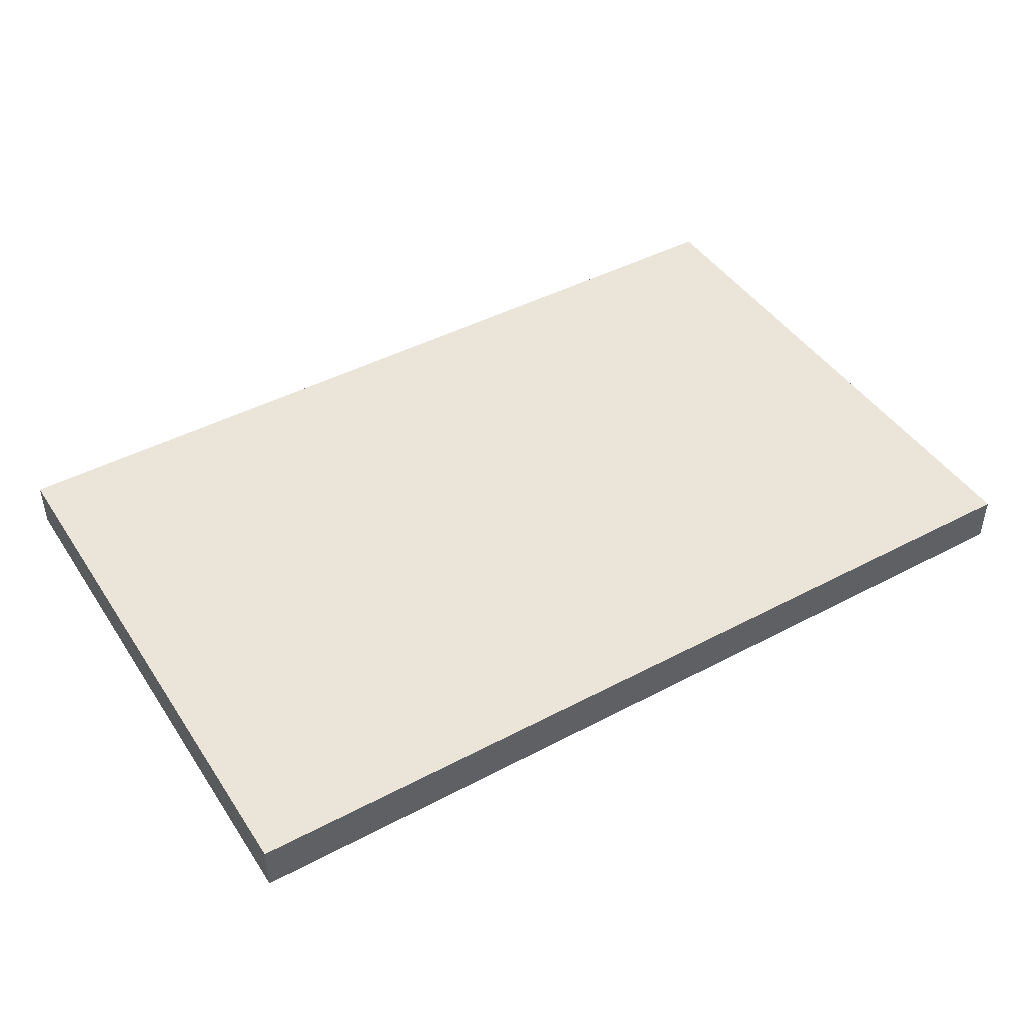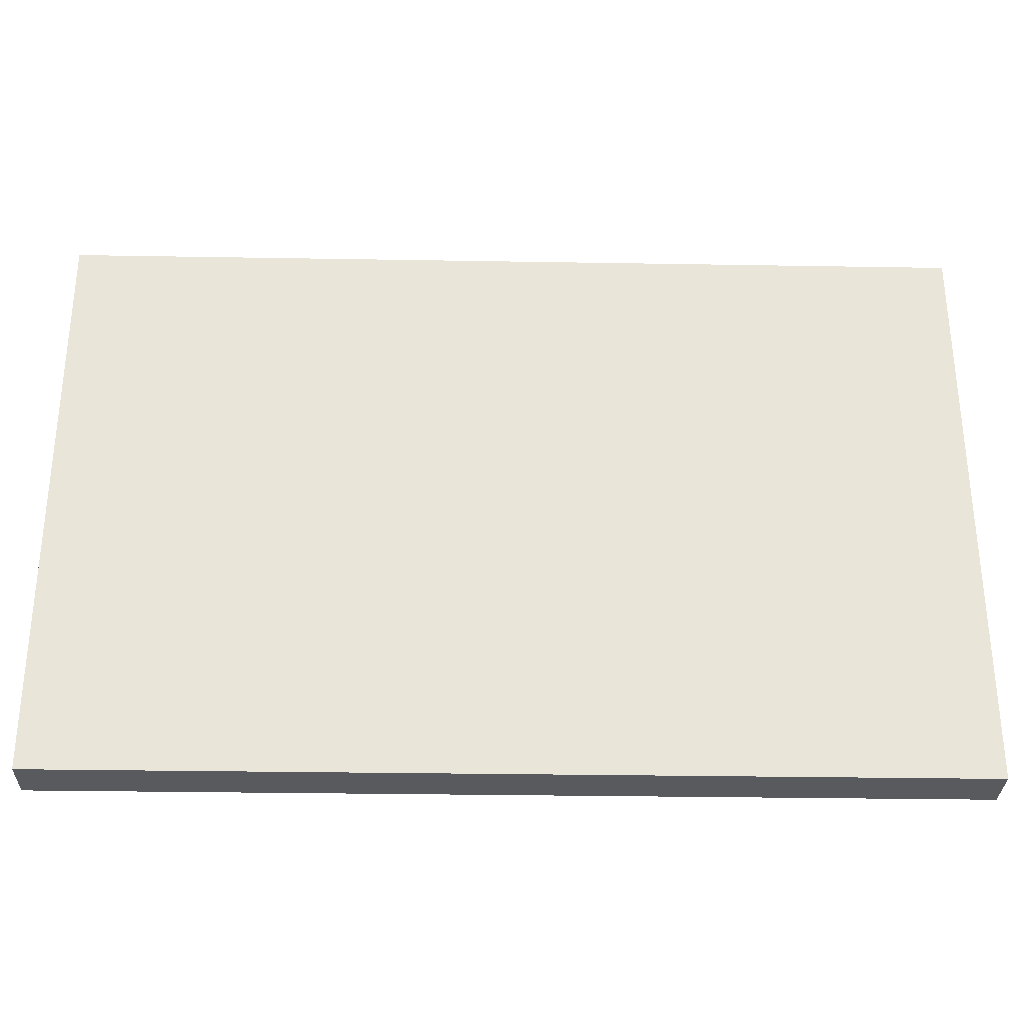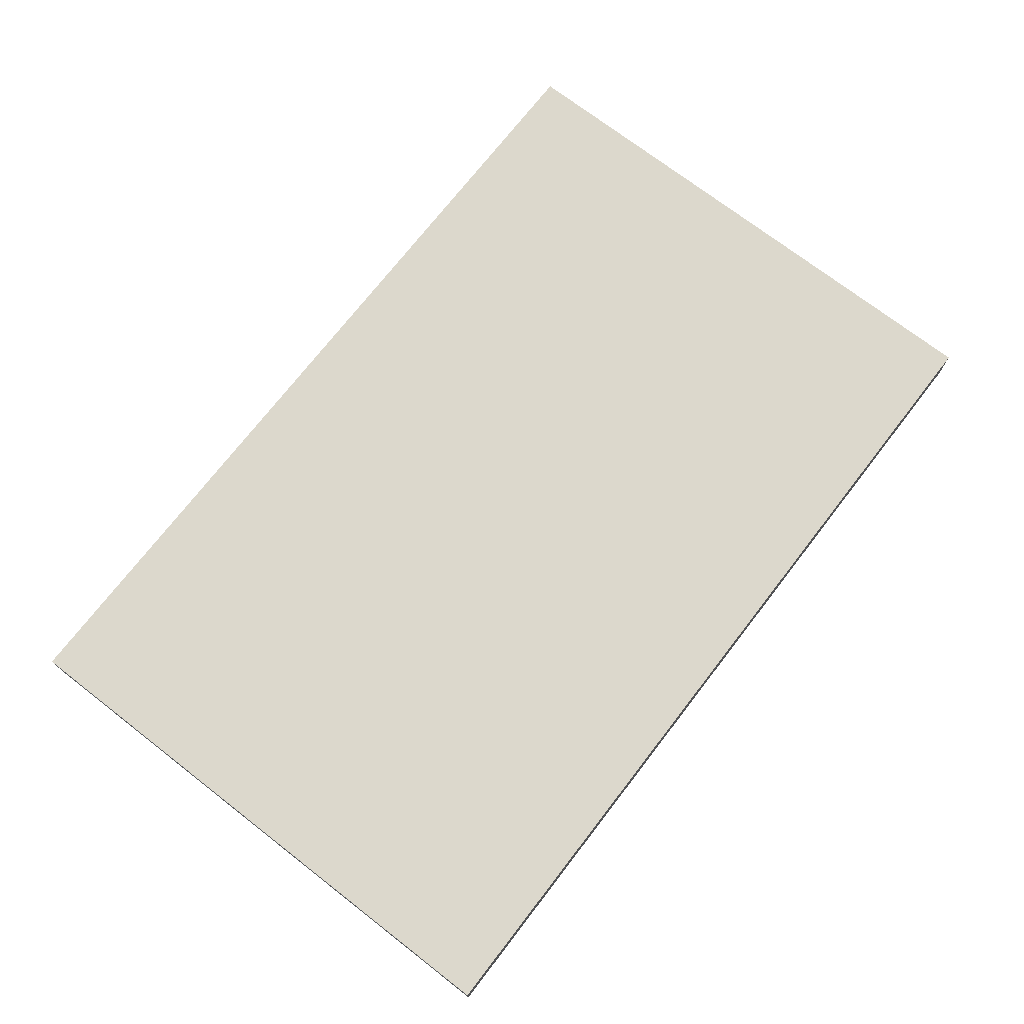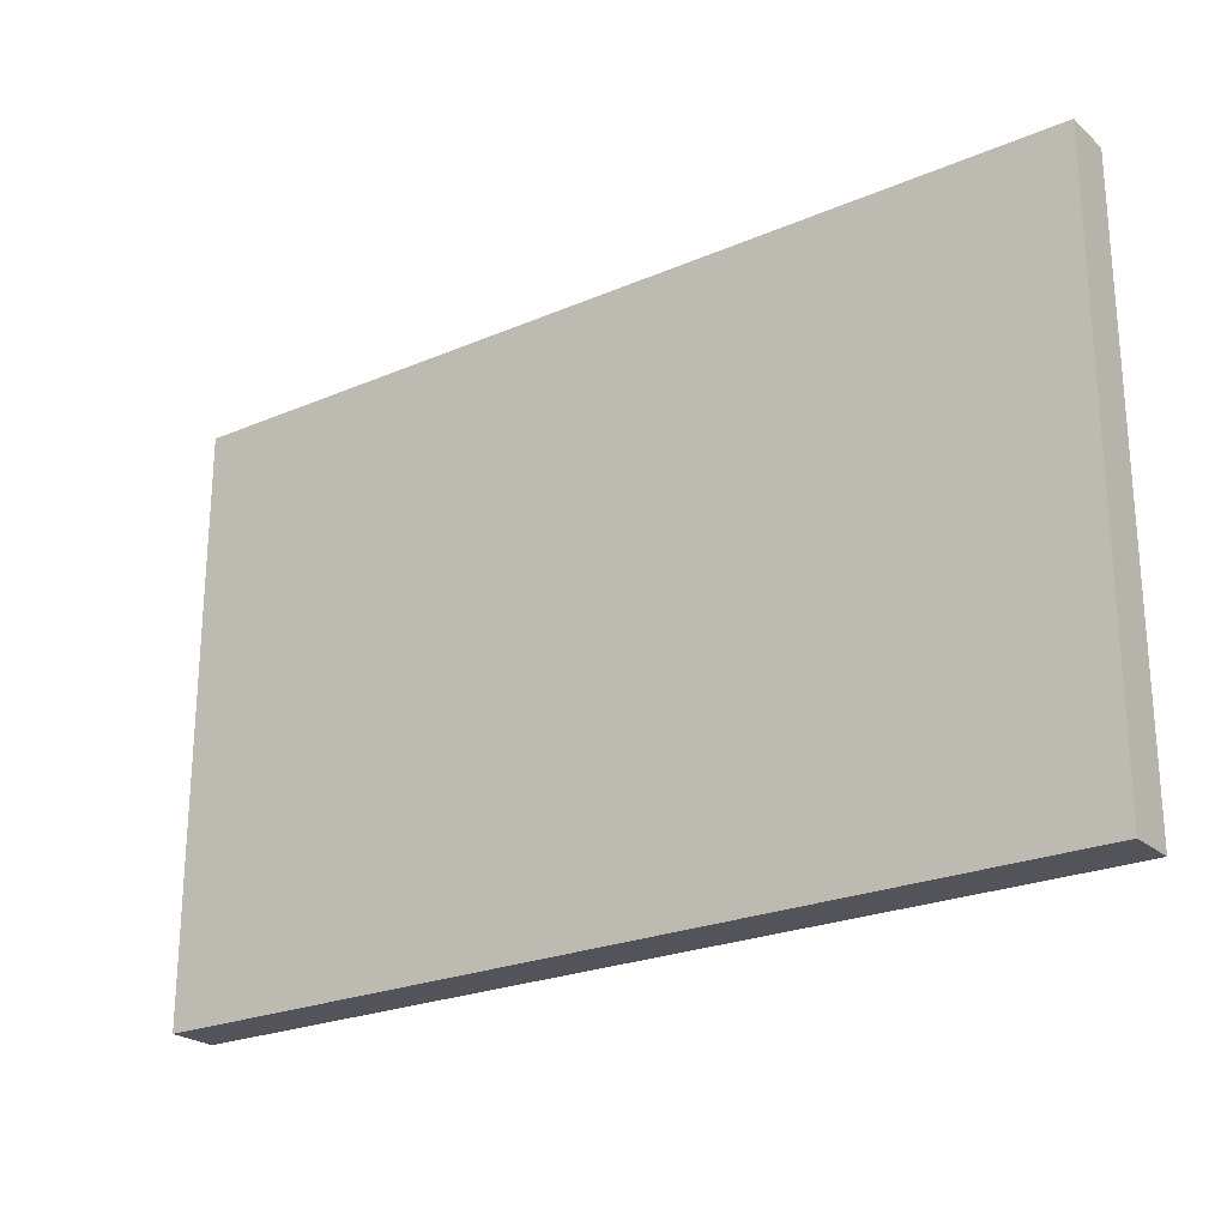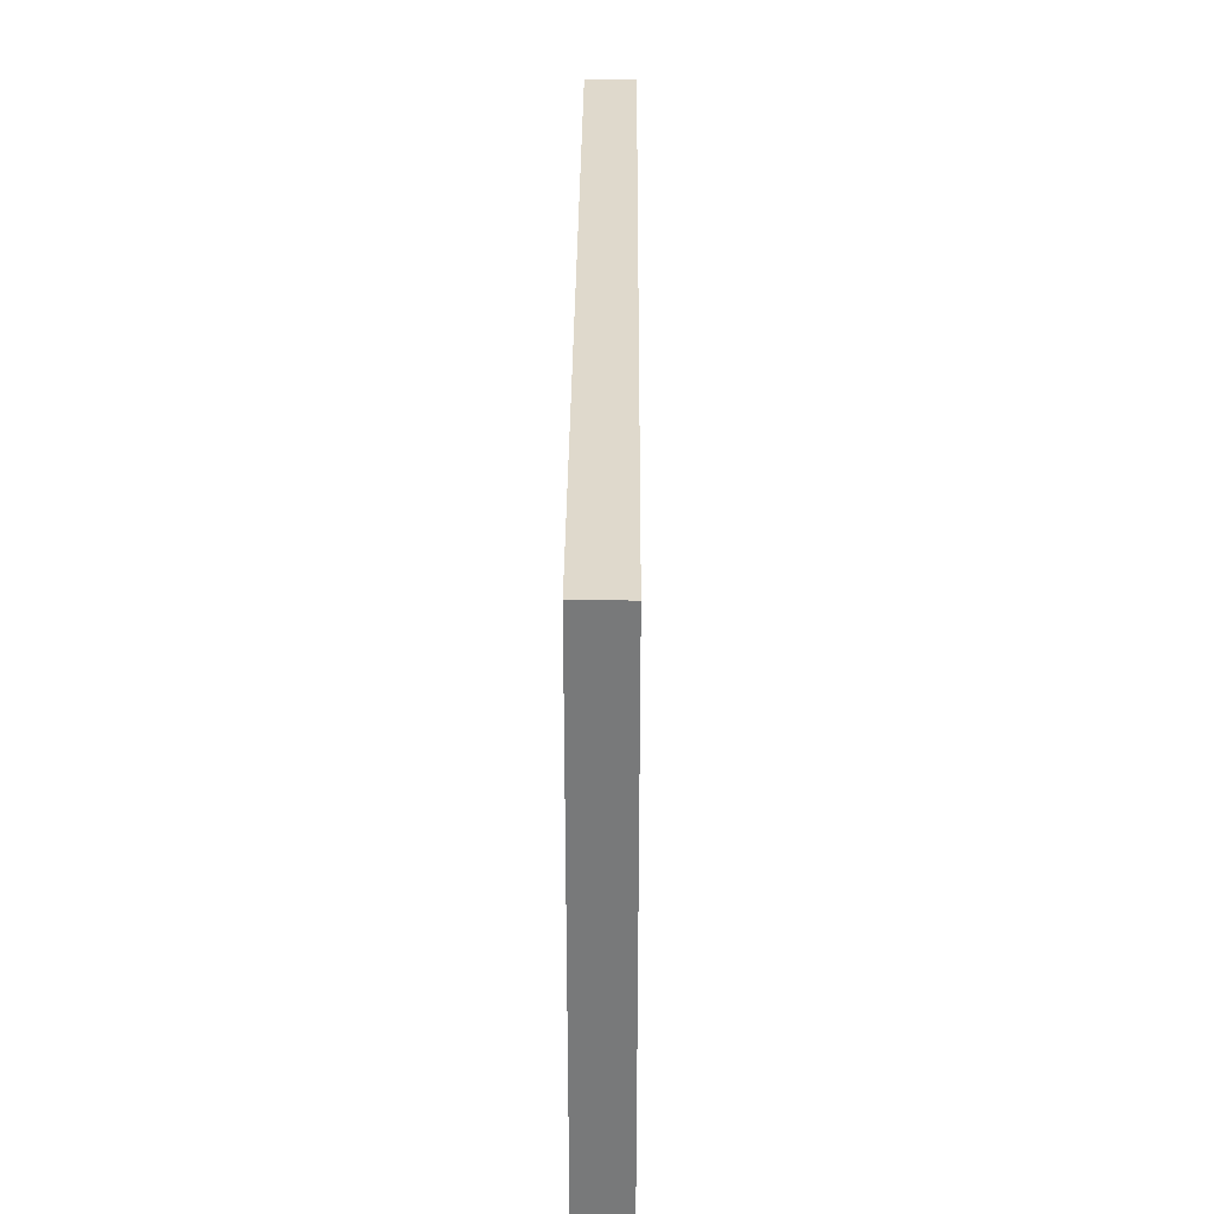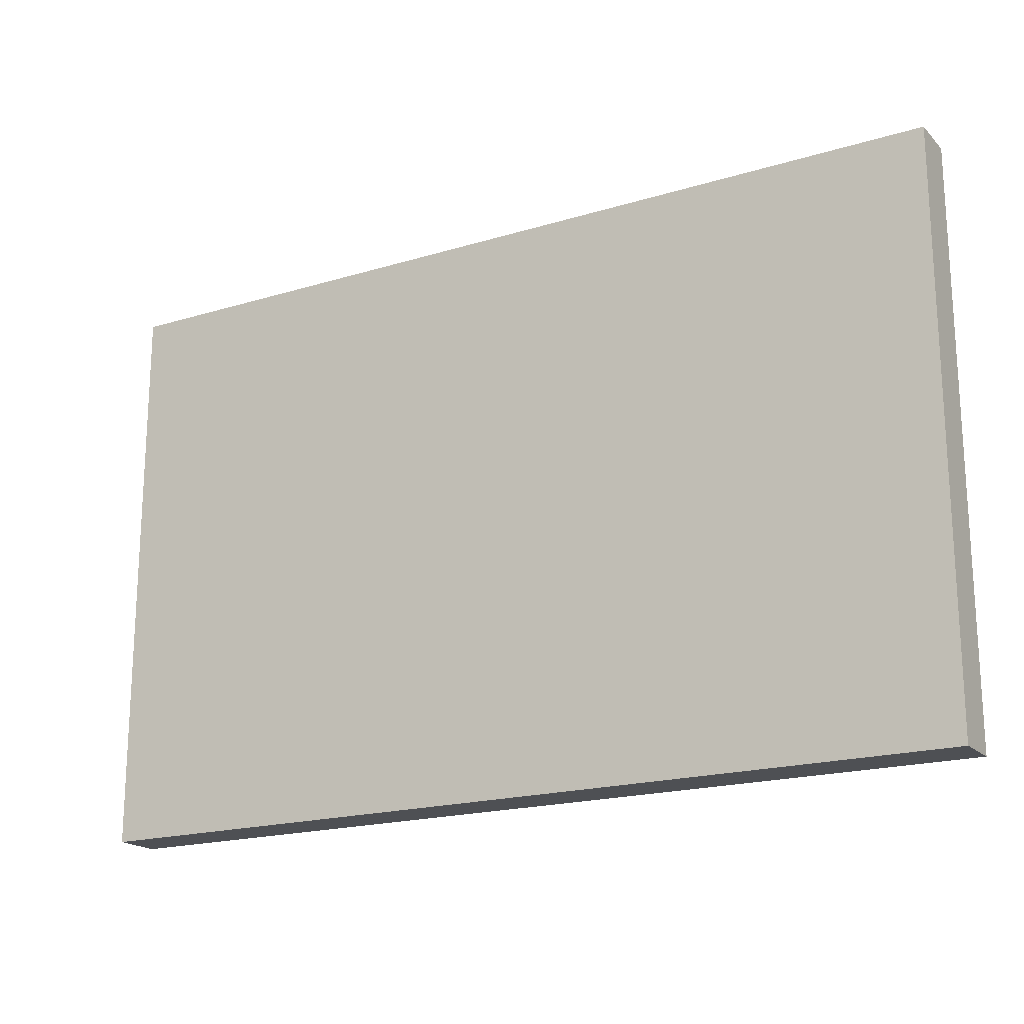
<metadata>
{"format":"obj","ext":"obj","renderer":"f3d","projection":"perspective","resolution":1024,"background":"white","views":[{"elev":44.7,"azim":148.5,"up":"+Y"},{"elev":-30.6,"azim":178.6,"up":"+Z"},{"elev":72.7,"azim":-52.3,"up":"+Y"},{"elev":-23.8,"azim":-144.4,"up":"+Z"},{"elev":32.3,"azim":-89.6,"up":"+Z"},{"elev":-19.0,"azim":-150.0,"up":"+Z"}]}
</metadata>
<code>
g Timer Screen
v -0.07 0.0475 0.07
v 0.07 0.0475 0.07
v 0.07 0.0475 -0.02
v -0.07 0.0475 -0.02
v 0.07 0.04 0.07
v -0.07 0.04 0.07
v -0.07 0.04 -0.02
v 0.07 0.04 -0.02
f 2 3 1
f 1 3 4
f 6 7 5
f 5 7 8
f 4 7 1
f 1 7 6
f 3 8 4
f 4 8 7
f 2 5 3
f 3 5 8
f 1 6 2
f 2 6 5

</code>
